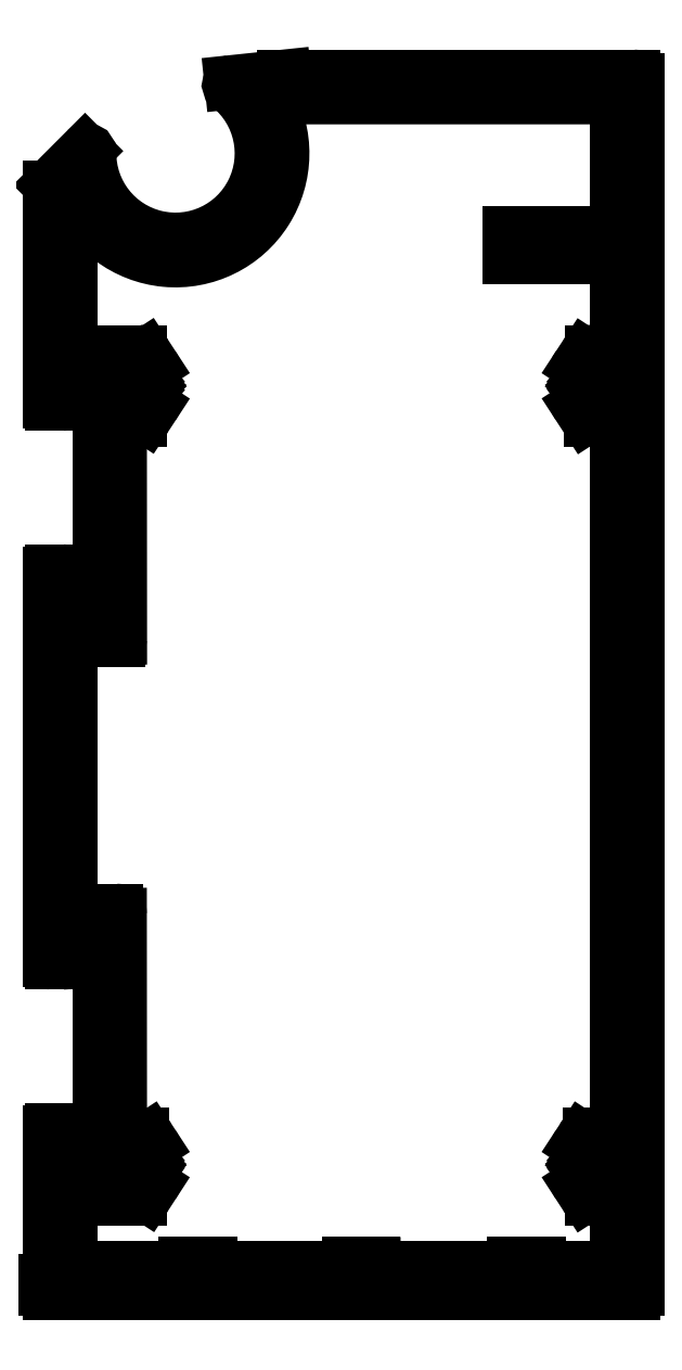
<metadata>
{"format":"dxf","ext":"dxf","renderer":"ezdxf+matplotlib","layout":"modelspace","background":"white","min_lineweight":24,"dpi":150}
</metadata>
<code>
0
SECTION
2
ENTITIES
0
ARC
8
0
10
324.8
20
987.6
30
0
40
10.5
50
179.6
51
50.72
0
ARC
8
0
10
314
20
987.7
30
0
40
0.3
50
359.6
51
135
0
ARC
8
0
10
331.7
20
996
30
0
40
0.3
50
96
51
230.7
0
LINE
8
0
10
309.7
20
983.8
30
0
11
313.8
21
987.9
31
0
0
LINE
8
0
10
331.6
20
996.3
30
0
11
338.1
21
996.9
31
0
0
ARC
8
0
10
310
20
983.4
30
0
40
0.4935
50
134.7
51
180.3
0
LINE
8
0
10
338.1
20
996.9
30
0
11
380.5
21
996.9
31
0
0
LINE
8
0
10
309.5
20
957.4
30
0
11
309.5
21
983.4
31
0
0
ARC
8
0
10
380.5
20
996.4
30
0
40
0.5
50
0
51
90
0
ARC
8
0
10
309.8
20
957.4
30
0
40
0.25
50
180
51
270
0
LINE
8
0
10
381
20
996.4
30
0
11
381
21
849.4
31
0
0
LINE
8
0
10
311
20
957.1
30
0
11
309.8
21
957.1
31
0
0
ARC
8
0
10
380.5
20
849.4
30
0
40
0.5
50
270
51
0
0
ARC
8
0
10
311
20
958.1
30
0
40
1
50
270
51
0
0
LINE
8
0
10
380.5
20
848.9
30
0
11
309.5
21
848.9
31
0
0
LINE
8
0
10
312
20
960.9
30
0
11
312
21
958.1
31
0
0
ARC
8
0
10
309.5
20
849.4
30
0
40
0.5
50
180
51
270
0
LINE
8
0
10
315.5
20
960.9
30
0
11
312
21
960.9
31
0
0
LINE
8
0
10
309
20
849.4
30
0
11
309
21
850.4
31
0
0
LINE
8
0
10
315.5
20
930.9
30
0
11
315.5
21
960.9
31
0
0
ARC
8
0
10
309.5
20
850.4
30
0
40
0.5
50
90
51
180
0
LINE
8
0
10
312
20
930.9
30
0
11
315.5
21
930.9
31
0
0
LINE
8
0
10
309.5
20
850.9
30
0
11
309.5
21
868.5
31
0
0
LINE
8
0
10
312
20
935.7
30
0
11
312
21
930.9
31
0
0
ARC
8
0
10
309.8
20
868.5
30
0
40
0.25
50
90
51
180
0
ARC
8
0
10
311
20
935.7
30
0
40
1
50
360
51
90
0
LINE
8
0
10
309.8
20
868.7
30
0
11
311
21
868.7
31
0
0
LINE
8
0
10
309.8
20
936.7
30
0
11
311
21
936.7
31
0
0
ARC
8
0
10
311
20
867.7
30
0
40
1
50
0
51
90
0
ARC
8
0
10
309.8
20
936.5
30
0
40
0.25
50
90
51
180
0
LINE
8
0
10
312
20
867.7
30
0
11
312
21
862.9
31
0
0
LINE
8
0
10
309.5
20
889.4
30
0
11
309.5
21
936.5
31
0
0
LINE
8
0
10
312
20
862.9
30
0
11
315.5
21
862.9
31
0
0
ARC
8
0
10
309.8
20
889.4
30
0
40
0.25
50
180
51
270
0
LINE
8
0
10
315.5
20
862.9
30
0
11
315.5
21
892.9
31
0
0
LINE
8
0
10
311
20
889.1
30
0
11
309.8
21
889.1
31
0
0
LINE
8
0
10
315.5
20
892.9
30
0
11
312
21
892.9
31
0
0
ARC
8
0
10
311
20
890.1
30
0
40
1
50
270
51
0
0
LINE
8
0
10
312
20
892.9
30
0
11
312
21
890.1
31
0
0
LINE
8
0
10
375.6
20
961
30
0
11
376.2
21
961.1
31
0
0
LINE
8
0
10
376.2
20
961.1
30
0
11
376.8
21
961
31
0
0
LINE
8
0
10
375
20
960.7
30
0
11
375.6
21
961
31
0
0
LINE
8
0
10
376.8
20
961
30
0
11
377.3
21
960.7
31
0
0
LINE
8
0
10
374.6
20
960.2
30
0
11
375
21
960.7
31
0
0
LINE
8
0
10
377.3
20
960.7
30
0
11
377.7
21
960.2
31
0
0
LINE
8
0
10
374.3
20
960.4
30
0
11
374.6
21
960.2
31
0
0
LINE
8
0
10
377.7
20
960.2
30
0
11
378.1
21
960.5
31
0
0
ARC
8
0
10
374.7
20
961.3
30
0
40
0.9509
50
143.5
51
243.2
0
LINE
8
0
10
378.1
20
960.5
30
0
11
378.4
21
959.9
31
0
0
LINE
8
0
10
374.7
20
963
30
0
11
374
21
961.8
31
0
0
LINE
8
0
10
378.4
20
959.9
30
0
11
378.4
21
959.3
31
0
0
ARC
8
0
10
375.6
20
962.4
30
0
40
1
50
90
51
146.8
0
LINE
8
0
10
378.4
20
959.3
30
0
11
378.4
21
958.7
31
0
0
LINE
8
0
10
378.5
20
963.4
30
0
11
375.6
21
963.4
31
0
0
LINE
8
0
10
378.4
20
958.7
30
0
11
378.1
21
958.2
31
0
0
LINE
8
0
10
378.5
20
974.4
30
0
11
378.5
21
963.4
31
0
0
LINE
8
0
10
378.1
20
958.2
30
0
11
377.7
21
958.4
31
0
0
ARC
8
0
10
378
20
974.4
30
0
40
0.5
50
0
51
90
0
LINE
8
0
10
377.7
20
958.4
30
0
11
377.4
21
958
31
0
0
LINE
8
0
10
365.5
20
974.9
30
0
11
378
21
974.9
31
0
0
LINE
8
0
10
377.4
20
958
30
0
11
377
21
957.7
31
0
0
LINE
8
0
10
365.5
20
977.9
30
0
11
365.5
21
974.9
31
0
0
LINE
8
0
10
377
20
957.7
30
0
11
376.5
21
957.5
31
0
0
LINE
8
0
10
378
20
977.9
30
0
11
365.5
21
977.9
31
0
0
LINE
8
0
10
376.5
20
957.5
30
0
11
375.9
21
957.5
31
0
0
ARC
8
0
10
378
20
978.4
30
0
40
0.5
50
270
51
0
0
LINE
8
0
10
375.9
20
957.5
30
0
11
375.4
21
957.7
31
0
0
LINE
8
0
10
378.5
20
994.2
30
0
11
378.5
21
978.4
31
0
0
LINE
8
0
10
375.4
20
957.7
30
0
11
375
21
958
31
0
0
ARC
8
0
10
378.3
20
994.2
30
0
40
0.25
50
360
51
90.02
0
LINE
8
0
10
375
20
958
30
0
11
374.6
21
958.4
31
0
0
LINE
8
0
10
338.1
20
994.4
30
0
11
378.3
21
994.4
31
0
0
LINE
8
0
10
374.6
20
958.4
30
0
11
374.3
21
958.2
31
0
0
LINE
8
0
10
336
20
994.2
30
0
11
338.1
21
994.4
31
0
0
ARC
8
0
10
374.8
20
957.4
30
0
40
0.9856
50
119.1
51
213.9
0
ARC
8
0
10
324.8
20
987.6
30
0
40
13
50
201.7
51
30.54
0
LINE
8
0
10
374
20
956.8
30
0
11
374.8
21
955.6
31
0
0
ARC
8
0
10
312.5
20
982.7
30
0
40
0.25
50
21.7
51
135
0
ARC
8
0
10
375.4
20
956
30
0
40
0.77
50
213
51
270
0
LINE
8
0
10
312.1
20
982.7
30
0
11
312.3
21
982.9
31
0
0
LINE
8
0
10
375.4
20
955.2
30
0
11
378.5
21
955.2
31
0
0
ARC
8
0
10
312.3
20
982.5
30
0
40
0.25
50
135
51
180
0
LINE
8
0
10
378.5
20
955.2
30
0
11
378.5
21
868.1
31
0
0
LINE
8
0
10
312
20
963.4
30
0
11
312
21
982.5
31
0
0
LINE
8
0
10
378.5
20
868.1
30
0
11
375.2
21
868.1
31
0
0
LINE
8
0
10
320.5
20
963.4
30
0
11
312
21
963.4
31
0
0
ARC
8
0
10
375.2
20
867.2
30
0
40
0.9255
50
87.48
51
149.3
0
ARC
8
0
10
320.5
20
962.5
30
0
40
0.92
50
33.24
51
90
0
LINE
8
0
10
374.4
20
867.7
30
0
11
374
21
867
31
0
0
LINE
8
0
10
322
20
961.8
30
0
11
321.2
21
963
31
0
0
ARC
8
0
10
374.8
20
866.5
30
0
40
0.9962
50
146.5
51
240.2
0
ARC
8
0
10
321.2
20
961.3
30
0
40
0.9996
50
300
51
33.27
0
LINE
8
0
10
374.3
20
865.6
30
0
11
374.6
21
865.4
31
0
0
LINE
8
0
10
321.4
20
960.2
30
0
11
321.7
21
960.4
31
0
0
LINE
8
0
10
374.6
20
865.4
30
0
11
375
21
865.9
31
0
0
LINE
8
0
10
320.9
20
960.7
30
0
11
321.4
21
960.2
31
0
0
LINE
8
0
10
375
20
865.9
30
0
11
375.6
21
866.2
31
0
0
LINE
8
0
10
320.4
20
961
30
0
11
320.9
21
960.7
31
0
0
LINE
8
0
10
375.6
20
866.2
30
0
11
376.2
21
866.3
31
0
0
LINE
8
0
10
319.8
20
961.1
30
0
11
320.4
21
961
31
0
0
LINE
8
0
10
376.2
20
866.3
30
0
11
376.8
21
866.2
31
0
0
LINE
8
0
10
319.2
20
961
30
0
11
319.8
21
961.1
31
0
0
LINE
8
0
10
376.8
20
866.2
30
0
11
377.3
21
865.9
31
0
0
LINE
8
0
10
318.6
20
960.7
30
0
11
319.2
21
961
31
0
0
LINE
8
0
10
377.3
20
865.9
30
0
11
377.7
21
865.4
31
0
0
LINE
8
0
10
318.2
20
960.2
30
0
11
318.6
21
960.7
31
0
0
LINE
8
0
10
377.7
20
865.4
30
0
11
378.1
21
865.7
31
0
0
LINE
8
0
10
317.8
20
960.5
30
0
11
318.2
21
960.2
31
0
0
LINE
8
0
10
378.1
20
865.7
30
0
11
378.4
21
865.1
31
0
0
LINE
8
0
10
317.6
20
959.9
30
0
11
317.8
21
960.5
31
0
0
LINE
8
0
10
378.4
20
865.1
30
0
11
378.4
21
864.5
31
0
0
LINE
8
0
10
317.5
20
959.3
30
0
11
317.6
21
959.9
31
0
0
LINE
8
0
10
378.4
20
864.5
30
0
11
378.4
21
864
31
0
0
LINE
8
0
10
317.6
20
958.7
30
0
11
317.5
21
959.3
31
0
0
LINE
8
0
10
378.4
20
864
30
0
11
378.1
21
863.4
31
0
0
LINE
8
0
10
317.8
20
958.2
30
0
11
317.6
21
958.7
31
0
0
LINE
8
0
10
378.1
20
863.4
30
0
11
377.7
21
863.6
31
0
0
LINE
8
0
10
318.2
20
958.4
30
0
11
317.8
21
958.2
31
0
0
LINE
8
0
10
377.7
20
863.6
30
0
11
377.4
21
863.2
31
0
0
LINE
8
0
10
318.6
20
957.9
30
0
11
318.2
21
958.4
31
0
0
LINE
8
0
10
377.4
20
863.2
30
0
11
377
21
862.9
31
0
0
LINE
8
0
10
319.2
20
957.6
30
0
11
318.6
21
957.9
31
0
0
LINE
8
0
10
377
20
862.9
30
0
11
376.5
21
862.8
31
0
0
LINE
8
0
10
319.8
20
957.5
30
0
11
319.2
21
957.6
31
0
0
LINE
8
0
10
376.5
20
862.8
30
0
11
375.9
21
862.8
31
0
0
LINE
8
0
10
320.4
20
957.6
30
0
11
319.8
21
957.5
31
0
0
LINE
8
0
10
375.9
20
862.8
30
0
11
375.4
21
862.9
31
0
0
LINE
8
0
10
320.9
20
957.9
30
0
11
320.4
21
957.6
31
0
0
LINE
8
0
10
375.4
20
862.9
30
0
11
375
21
863.2
31
0
0
LINE
8
0
10
321.4
20
958.4
30
0
11
320.9
21
957.9
31
0
0
LINE
8
0
10
375
20
863.2
30
0
11
374.6
21
863.6
31
0
0
LINE
8
0
10
321.7
20
958.2
30
0
11
321.4
21
958.4
31
0
0
LINE
8
0
10
374.6
20
863.6
30
0
11
374.3
21
863.5
31
0
0
ARC
8
0
10
321.2
20
957.4
30
0
40
0.9996
50
326.7
51
60.02
0
ARC
8
0
10
374.8
20
862.6
30
0
40
0.9951
50
119.7
51
213.3
0
LINE
8
0
10
321.2
20
955.6
30
0
11
322
21
956.8
31
0
0
LINE
8
0
10
374
20
862.1
30
0
11
374.7
21
860.8
31
0
0
ARC
8
0
10
320.5
20
956.1
30
0
40
0.92
50
270
51
326.8
0
ARC
8
0
10
375.5
20
861.3
30
0
40
0.88
50
213
51
270
0
LINE
8
0
10
318
20
955.2
30
0
11
320.5
21
955.2
31
0
0
LINE
8
0
10
375.5
20
860.4
30
0
11
378.5
21
860.4
31
0
0
LINE
8
0
10
318.1
20
928.7
30
0
11
318
21
955.2
31
0
0
LINE
8
0
10
378.5
20
860.4
30
0
11
378.5
21
851.9
31
0
0
ARC
8
0
10
317.8
20
928.7
30
0
40
0.25
50
270
51
0.04515
0
LINE
8
0
10
378.5
20
851.9
30
0
11
369
21
851.9
31
0
0
LINE
8
0
10
312
20
928.4
30
0
11
317.8
21
928.4
31
0
0
LINE
8
0
10
369
20
851.9
30
0
11
369
21
852.4
31
0
0
LINE
8
0
10
312
20
895.4
30
0
11
312
21
928.4
31
0
0
LINE
8
0
10
369
20
852.4
30
0
11
366
21
852.4
31
0
0
LINE
8
0
10
317.5
20
895.4
30
0
11
312
21
895.4
31
0
0
LINE
8
0
10
366
20
852.4
30
0
11
366
21
851.9
31
0
0
ARC
8
0
10
317.5
20
894.9
30
0
40
0.5
50
0.04515
51
90
0
LINE
8
0
10
366
20
851.9
30
0
11
348.9
21
851.9
31
0
0
LINE
8
0
10
318.1
20
868.1
30
0
11
318
21
894.9
31
0
0
LINE
8
0
10
348.9
20
851.9
30
0
11
348.9
21
852.4
31
0
0
LINE
8
0
10
320.8
20
868.1
30
0
11
318.1
21
868.1
31
0
0
LINE
8
0
10
348.9
20
852.4
30
0
11
345.9
21
852.4
31
0
0
ARC
8
0
10
320.8
20
867.1
30
0
40
1
50
33.24
51
90
0
LINE
8
0
10
345.9
20
852.4
30
0
11
345.9
21
851.9
31
0
0
LINE
8
0
10
322
20
867
30
0
11
321.6
21
867.7
31
0
0
LINE
8
0
10
345.9
20
851.9
30
0
11
329
21
851.9
31
0
0
ARC
8
0
10
321.2
20
866.5
30
0
40
0.9975
50
299.8
51
33.4
0
LINE
8
0
10
329
20
851.9
30
0
11
329
21
852.4
31
0
0
LINE
8
0
10
321.4
20
865.4
30
0
11
321.7
21
865.6
31
0
0
LINE
8
0
10
329
20
852.4
30
0
11
326
21
852.4
31
0
0
LINE
8
0
10
320.9
20
865.9
30
0
11
321.4
21
865.4
31
0
0
LINE
8
0
10
326
20
852.4
30
0
11
326
21
851.9
31
0
0
LINE
8
0
10
320.4
20
866.2
30
0
11
320.9
21
865.9
31
0
0
LINE
8
0
10
326
20
851.9
30
0
11
312
21
851.9
31
0
0
LINE
8
0
10
319.8
20
866.3
30
0
11
320.4
21
866.2
31
0
0
LINE
8
0
10
312
20
851.9
30
0
11
312
21
860.4
31
0
0
LINE
8
0
10
319.2
20
866.2
30
0
11
319.8
21
866.3
31
0
0
LINE
8
0
10
312
20
860.4
30
0
11
320.4
21
860.4
31
0
0
LINE
8
0
10
318.6
20
865.9
30
0
11
319.2
21
866.2
31
0
0
ARC
8
0
10
320.4
20
861.4
30
0
40
1
50
270
51
327
0
LINE
8
0
10
318.2
20
865.4
30
0
11
318.6
21
865.9
31
0
0
LINE
8
0
10
321.3
20
860.9
30
0
11
322
21
862.1
31
0
0
LINE
8
0
10
317.8
20
865.7
30
0
11
318.2
21
865.4
31
0
0
ARC
8
0
10
321.2
20
862.6
30
0
40
1.002
50
327.1
51
59.87
0
LINE
8
0
10
317.6
20
865.1
30
0
11
317.8
21
865.7
31
0
0
LINE
8
0
10
321.7
20
863.5
30
0
11
321.4
21
863.6
31
0
0
LINE
8
0
10
317.5
20
864.5
30
0
11
317.6
21
865.1
31
0
0
LINE
8
0
10
321.4
20
863.6
30
0
11
321
21
863.2
31
0
0
LINE
8
0
10
317.6
20
864
30
0
11
317.5
21
864.5
31
0
0
LINE
8
0
10
321
20
863.2
30
0
11
320.6
21
862.9
31
0
0
LINE
8
0
10
317.8
20
863.4
30
0
11
317.6
21
864
31
0
0
LINE
8
0
10
320.6
20
862.9
30
0
11
320.1
21
862.8
31
0
0
LINE
8
0
10
318.2
20
863.6
30
0
11
317.8
21
863.4
31
0
0
LINE
8
0
10
320.1
20
862.8
30
0
11
319.5
21
862.8
31
0
0
LINE
8
0
10
318.6
20
863.2
30
0
11
318.2
21
863.6
31
0
0
LINE
8
0
10
319.5
20
862.8
30
0
11
319
21
862.9
31
0
0
LINE
8
0
10
319
20
862.9
30
0
11
318.6
21
863.2
31
0
0
ENDSEC
0
EOF

</code>
